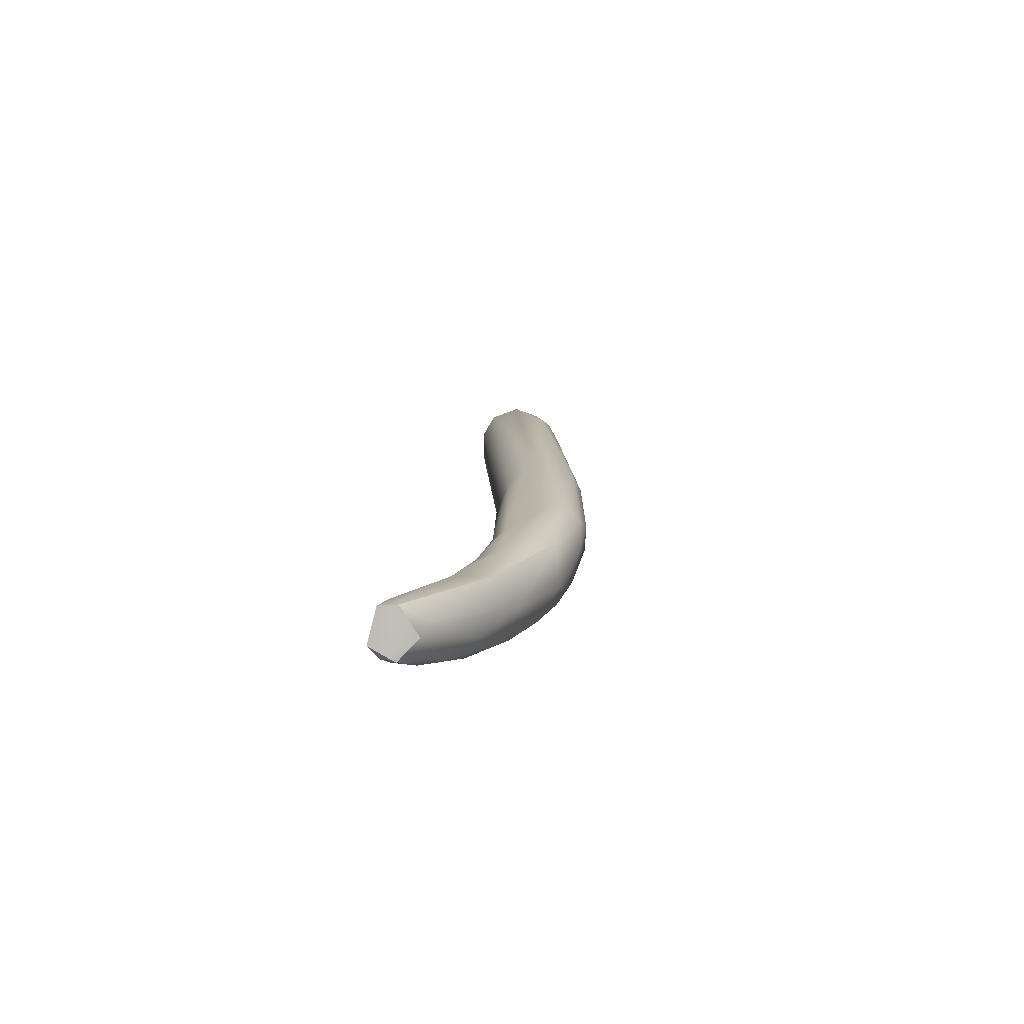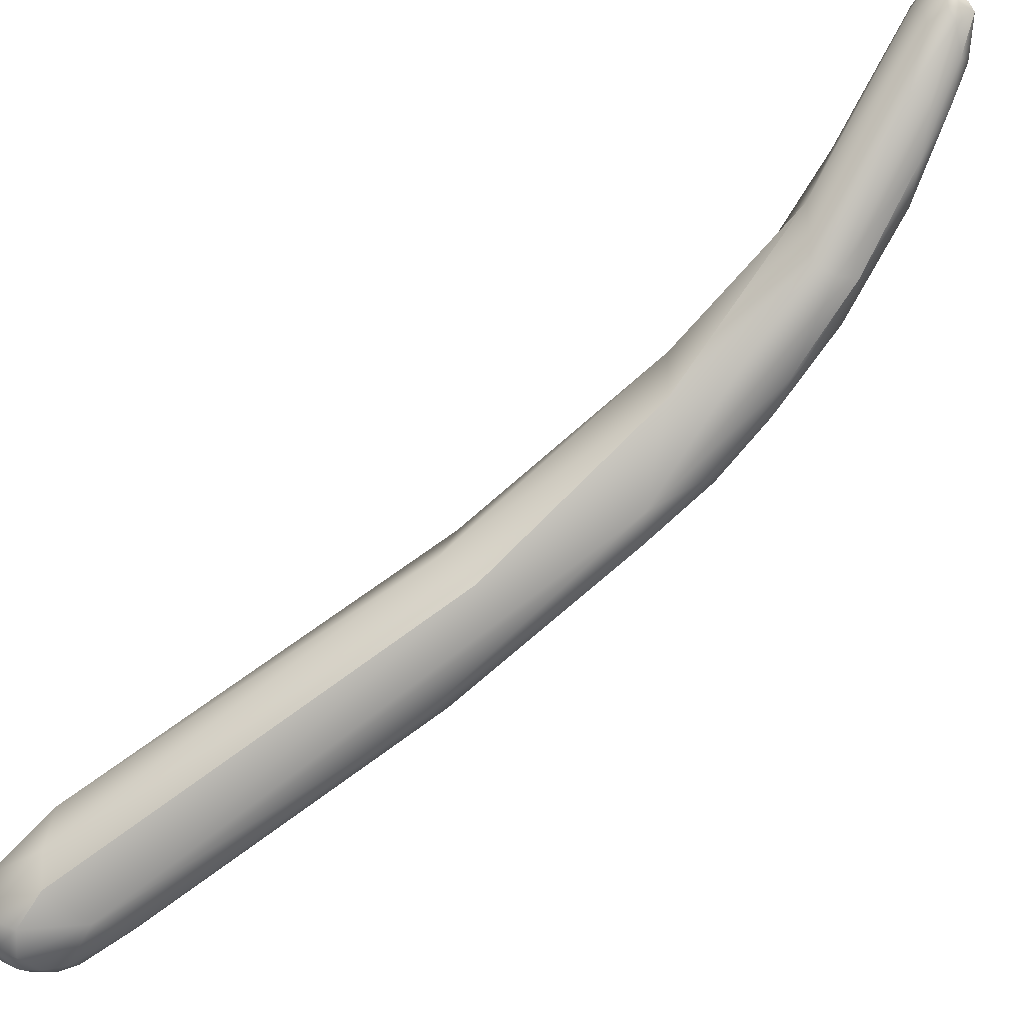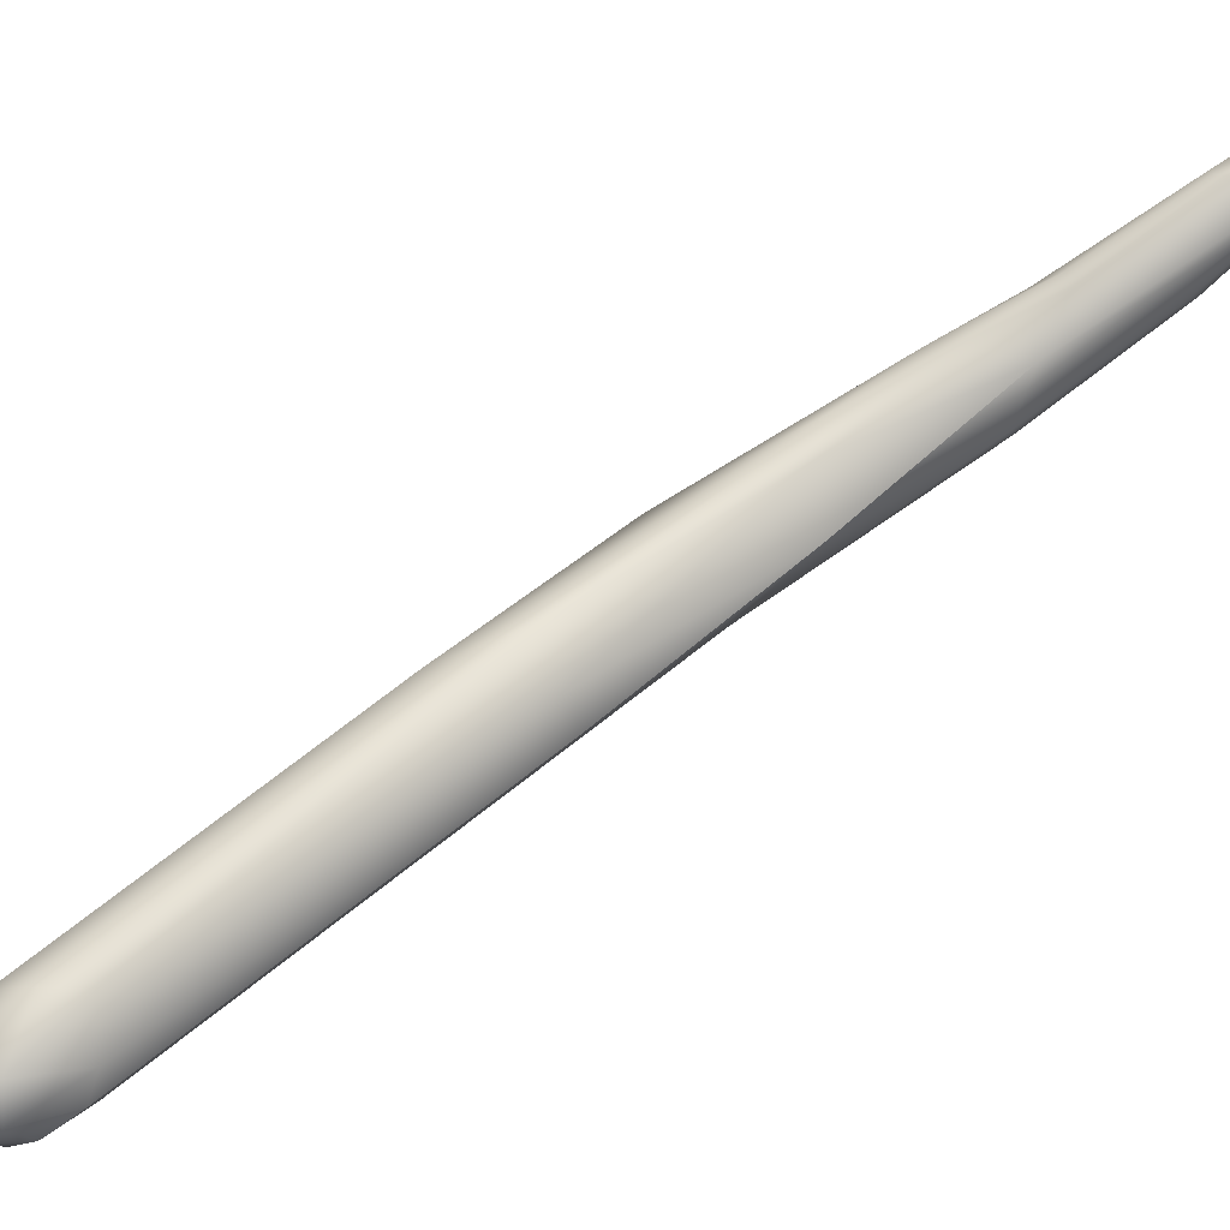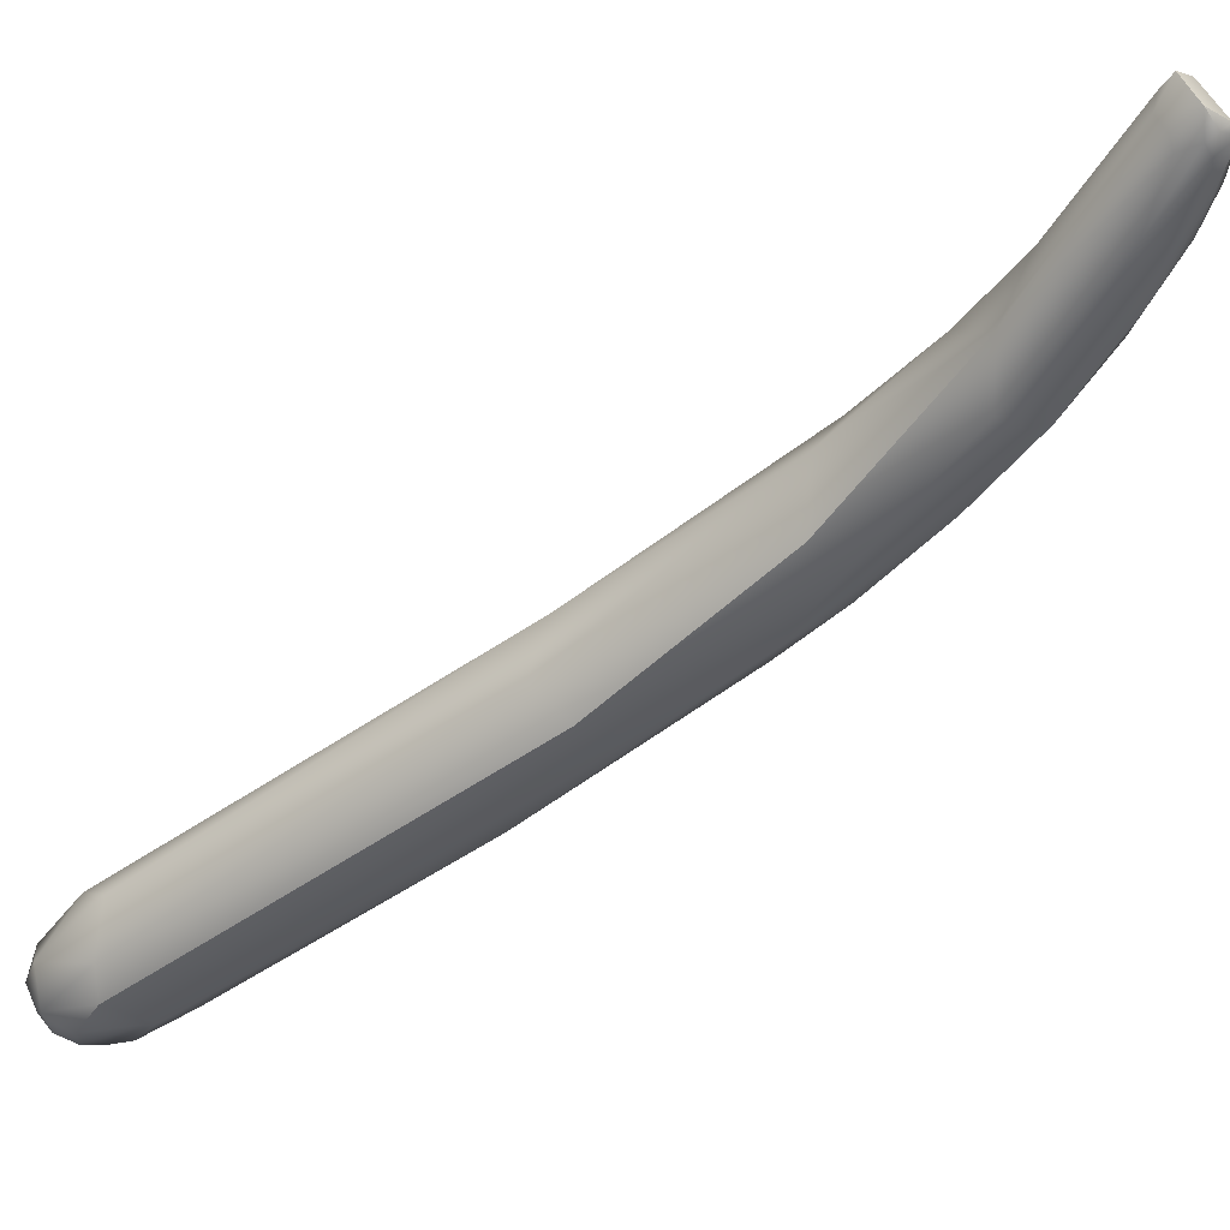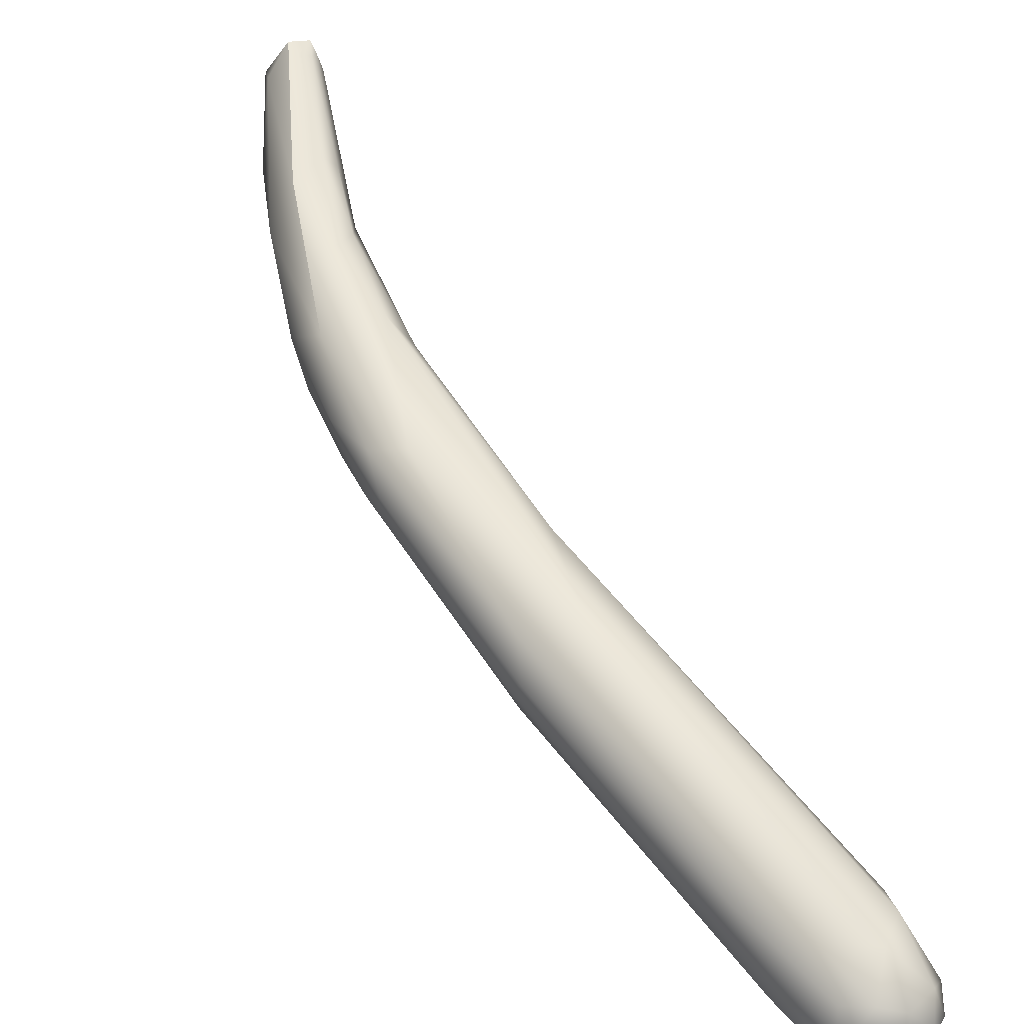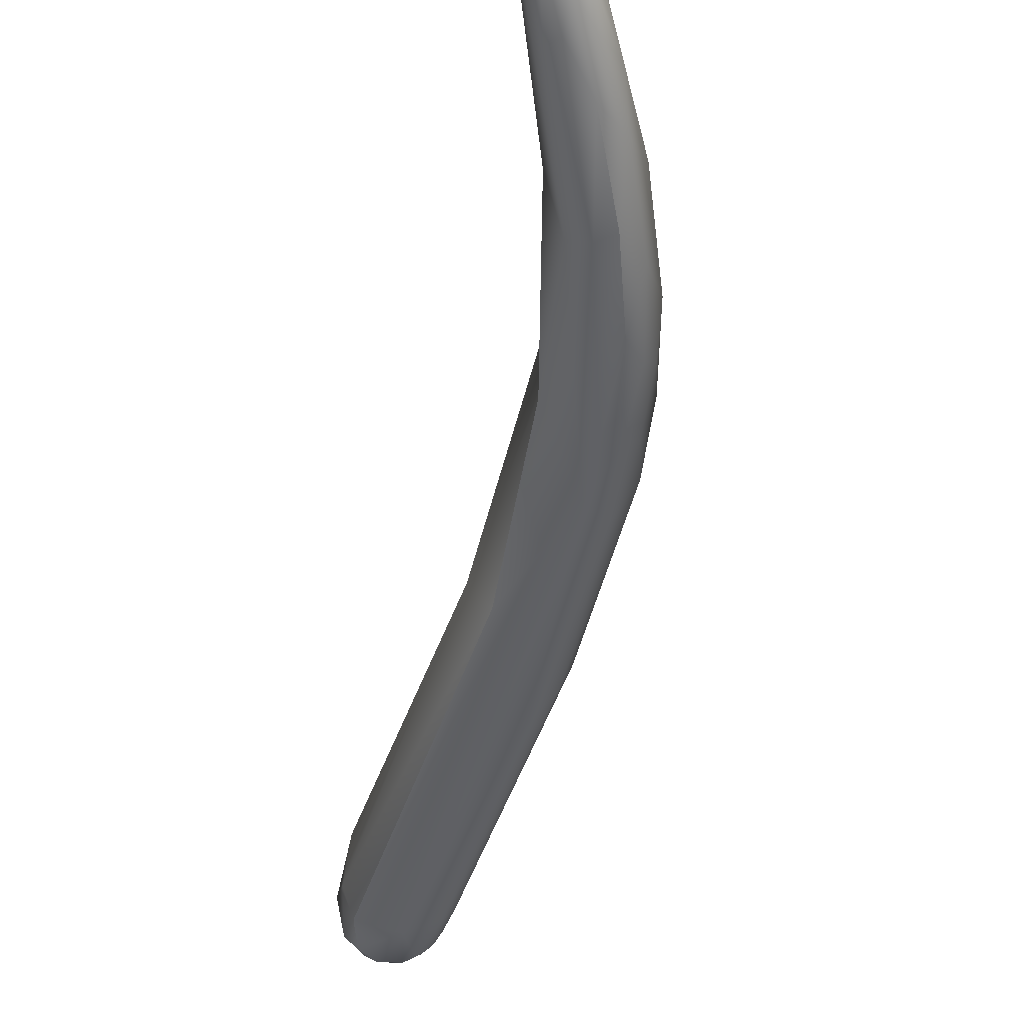
<metadata>
{"format":"obj","ext":"obj","renderer":"f3d","projection":"perspective","resolution":1024,"background":"white","views":[{"elev":-48.2,"azim":-170.4,"up":"+Z"},{"elev":-43.8,"azim":122.3,"up":"+Y"},{"elev":13.0,"azim":66.0,"up":"+Y"},{"elev":-5.3,"azim":122.3,"up":"+Y"},{"elev":22.4,"azim":-34.0,"up":"+Y"},{"elev":-18.8,"azim":168.7,"up":"+Y"}]}
</metadata>
<code>
v 56.49 -52.97 1162
v 55.87 -50.28 1156
v 55.37 -49.76 1156
v 55.32 -47.83 1152
v 55.89 -47.69 1151
v 55.12 -46.83 1150
v 55.47 -47.04 1150
v 55.13 -45.89 1149
v 55.41 -46.08 1149
v 55.84 -45.92 1148
v 56.33 -52.12 1163
v 57.02 -53.59 1163
v 56.84 -53.37 1163
v 57.23 -53.54 1163
v 57.52 -53.57 1163
v 56.8 -53.04 1164
v 57.24 -53.27 1164
v 57.73 -53.39 1164
v 57.25 -52.77 1164
v 57.74 -53.08 1164
v 56.2 -52.72 1162
v 56.82 -53.52 1163
v 56.47 -53.28 1163
v 56.64 -53.4 1163
v 56.27 -52.99 1163
v 56.44 -53.21 1163
v 56.28 -52.89 1163
v 56.1 -52.48 1162
v 56.5 -53.14 1163
v 56.16 -52.36 1163
v 56.47 -52.78 1164
v 56.29 -52.56 1163
v 56.49 -52.36 1164
v 55.89 -51.22 1161
v 55.06 -49.04 1156
v 55.16 -48.24 1156
v 57.96 -53.37 1163
v 58.18 -53.05 1163
v 57.25 -53.22 1162
v 58.16 -52.92 1162
v 55.1 -49.26 1156
v 54.8 -47.06 1152
v 54.71 -46.86 1152
v 54.79 -46.14 1152
v 55.21 -45.98 1153
v 54.78 -45.96 1151
v 56.91 -48.77 1154
v 57.25 -48.13 1155
v 55.2 -45.07 1149
v 55.19 -44.72 1150
v 56.89 -46.29 1150
v 55.73 -45.02 1147
v 56.34 -44.83 1147
v 56.7 -44.94 1147
v 55.9 -43.65 1147
v 57.1 -44.78 1147
v 56.44 -43.74 1146
v 57.08 -43.51 1145
v 56.65 -42.88 1145
v 57.26 -42.69 1144
v 57.74 -42.81 1144
v 56.81 -52.44 1164
v 57.68 -52.66 1164
v 58.05 -52.6 1164
v 57.19 -52.18 1164
v 57.78 -51.99 1164
v 56.72 -52.05 1164
v 56.42 -51.35 1163
v 57.23 -51.35 1163
v 57.92 -51.18 1163
v 58.34 -52.26 1163
v 58.41 -52.27 1162
v 58.24 -51.23 1162
v 56.15 -47.79 1157
v 56.73 -47.08 1155
v 56.35 -44.44 1150
v 56.77 -45.01 1150
v 56.26 -43.54 1148
v 56.85 -43.47 1148
v 56.41 -42.71 1147
v 57.48 -43.69 1147
v 57.17 -42.39 1146
v 57.46 -42.61 1147
v 57.46 -42.03 1144
v 57.53 -41.32 1144
v 57.32 -41.33 1144
v 57.79 -42.24 1144
v 57.97 -42.81 1145
v 58.26 -41.89 1144
v 58.44 -41.73 1144
v 58.46 -41.83 1144
v 58.54 -41.58 1144
v 58.44 -41.25 1144
v 58.06 -41.61 1143
v 58.4 -41.6 1143
v 58.23 -41.46 1143
v 58.62 -41.3 1144
v 57.87 -40.87 1144
v 57.85 -40.69 1144
v 58.12 -40.93 1144
v 58.31 -40.94 1144
v 58.31 -40.71 1144
v 58.16 -52.92 1162
v 56.91 -48.77 1154
v 56.89 -46.29 1150
v 56.34 -44.83 1147
v 56.41 -42.71 1147
v 57.53 -41.32 1144
v 58.06 -41.61 1143
v 58.06 -41.61 1143
v 58.23 -41.46 1143
v 58.62 -41.3 1144
v 58.62 -41.3 1144
v 57.85 -40.69 1144
v 57.85 -40.69 1144
v 58.31 -40.71 1144
v 58.31 -40.71 1144
g grp1
f 21 28 41
f 1 2 39
f 2 5 39
f 39 5 47
f 1 3 2
f 1 21 3
f 21 41 3
f 3 4 2
f 3 42 4
f 3 41 42
f 4 42 6
f 2 4 5
f 4 7 5
f 4 6 7
f 6 9 7
f 7 9 10
f 7 10 5
f 42 46 8
f 6 42 8
f 6 8 9
f 8 52 9
f 9 52 10
f 12 13 24
f 12 24 22
f 14 13 12
f 15 14 12
f 29 24 13
f 16 29 13
f 16 13 17
f 13 14 17
f 14 18 17
f 15 18 14
f 31 29 16
f 15 37 18
f 16 19 62
f 31 16 62
f 16 17 19
f 20 17 18
f 38 18 37
f 20 19 17
f 20 18 38
f 23 25 21
f 25 28 21
f 21 1 23
f 22 23 1
f 39 12 22
f 22 1 39
f 24 26 23
f 23 26 25
f 24 23 22
f 12 39 15
f 39 37 15
f 26 27 25
f 25 27 28
f 29 26 24
f 27 30 28
f 34 28 30
f 26 29 27
f 29 31 27
f 31 32 27
f 30 32 11
f 30 27 32
f 30 11 34
f 62 33 31
f 31 33 32
f 11 32 33
f 67 68 11
f 11 68 34
f 68 36 34
f 68 74 36
f 28 34 35
f 34 36 35
f 28 35 41
f 38 37 40
f 38 40 72
f 71 38 72
f 103 39 47
f 39 103 37
f 72 40 104
f 43 41 35
f 35 36 43
f 74 45 36
f 76 45 74
f 42 41 43
f 46 42 43
f 44 43 36
f 43 44 46
f 45 44 36
f 44 50 46
f 44 45 50
f 104 48 72
f 51 47 5
f 48 77 75
f 45 78 50
f 78 45 76
f 46 49 8
f 8 49 52
f 50 49 46
f 78 80 50
f 50 55 49
f 55 50 107
f 104 105 48
f 77 48 105
f 51 5 56
f 81 77 105
f 53 10 52
f 10 54 5
f 10 106 54
f 81 51 56
f 53 52 57
f 52 49 55
f 52 55 57
f 5 54 56
f 57 58 53
f 55 107 86
f 86 59 55
f 91 81 56
f 106 58 54
f 55 59 57
f 88 56 54
f 54 58 61
f 88 54 61
f 91 56 88
f 57 60 58
f 59 60 57
f 59 84 60
f 60 87 58
f 60 84 87
f 84 94 87
f 58 87 61
f 33 62 67
f 65 62 19
f 67 62 65
f 65 19 63
f 63 19 20
f 65 69 67
f 66 65 63
f 64 66 63
f 20 64 63
f 38 64 20
f 65 66 69
f 33 67 11
f 68 67 69
f 70 69 66
f 69 70 74
f 74 70 75
f 74 68 69
f 64 38 71
f 71 73 70
f 66 64 71
f 66 71 70
f 72 73 71
f 70 73 75
f 48 73 72
f 73 48 75
f 75 76 74
f 75 77 76
f 76 79 78
f 79 76 77
f 79 77 81
f 79 81 83
f 82 78 79
f 82 80 78
f 79 83 82
f 83 100 82
f 85 59 86
f 85 84 59
f 98 80 82
f 98 82 100
f 99 86 107
f 99 85 86
f 80 98 114
f 115 96 108
f 61 87 89
f 89 88 61
f 87 109 89
f 90 88 89
f 90 89 95
f 89 109 95
f 88 90 91
f 91 92 81
f 92 91 97
f 91 90 97
f 97 90 95
f 93 81 92
f 93 92 97
f 83 93 101
f 83 81 93
f 94 84 85
f 96 110 108
f 109 111 95
f 111 112 95
f 98 100 102
f 102 114 98
f 101 100 83
f 102 100 101
f 116 101 93
f 97 116 93
f 115 117 96
f 117 113 96

</code>
